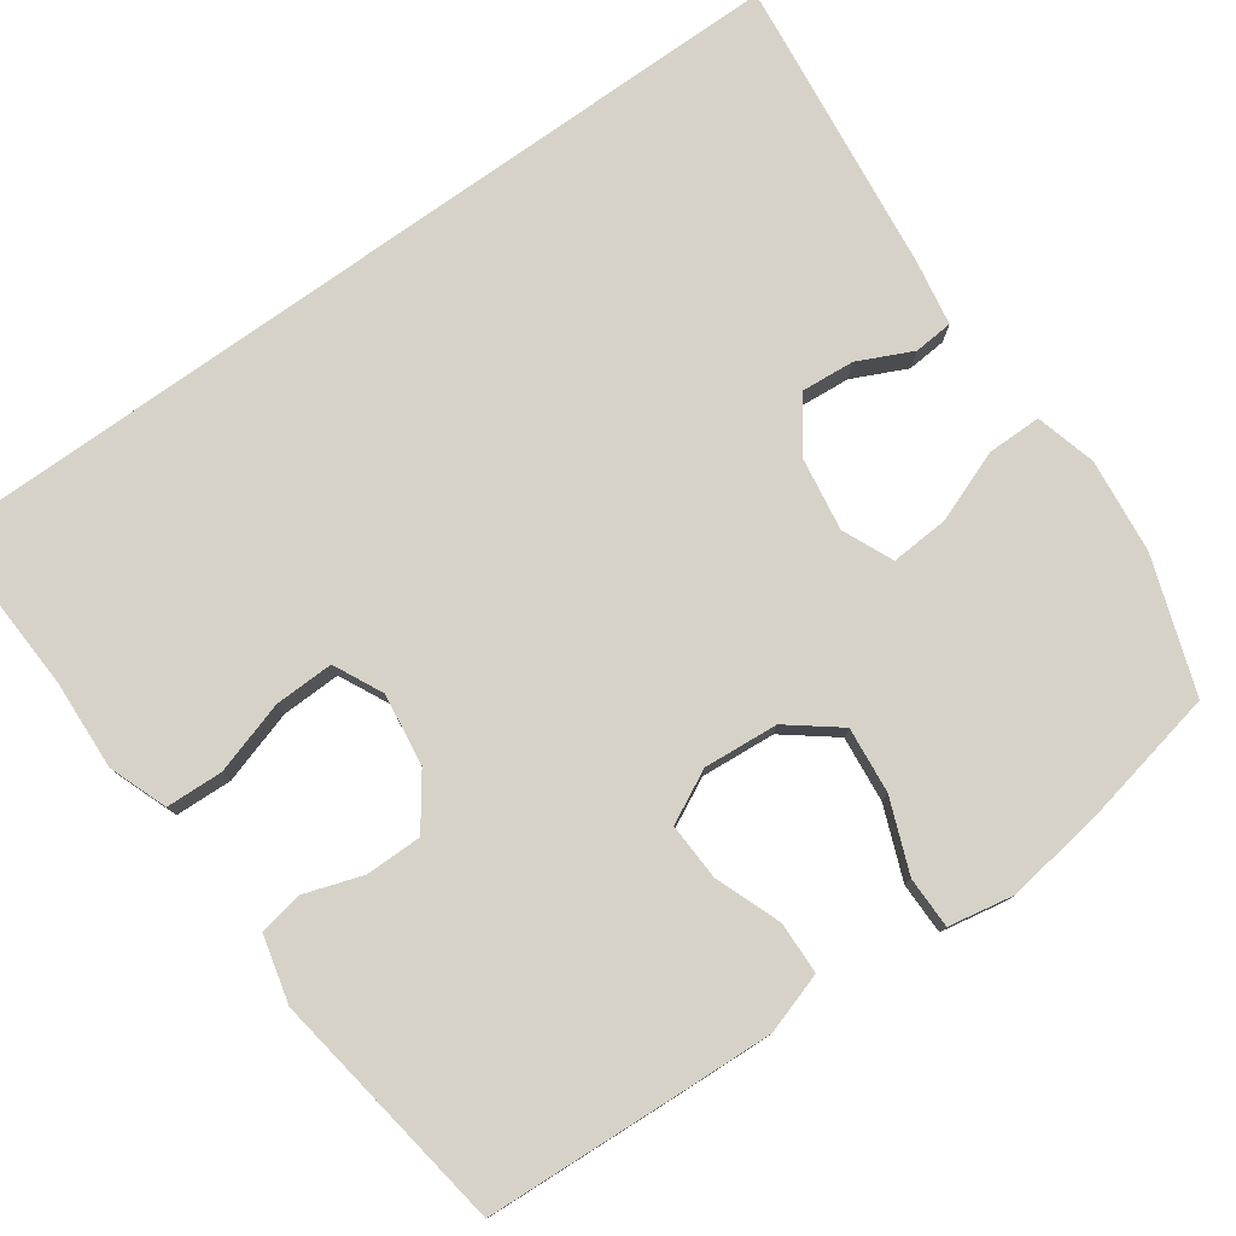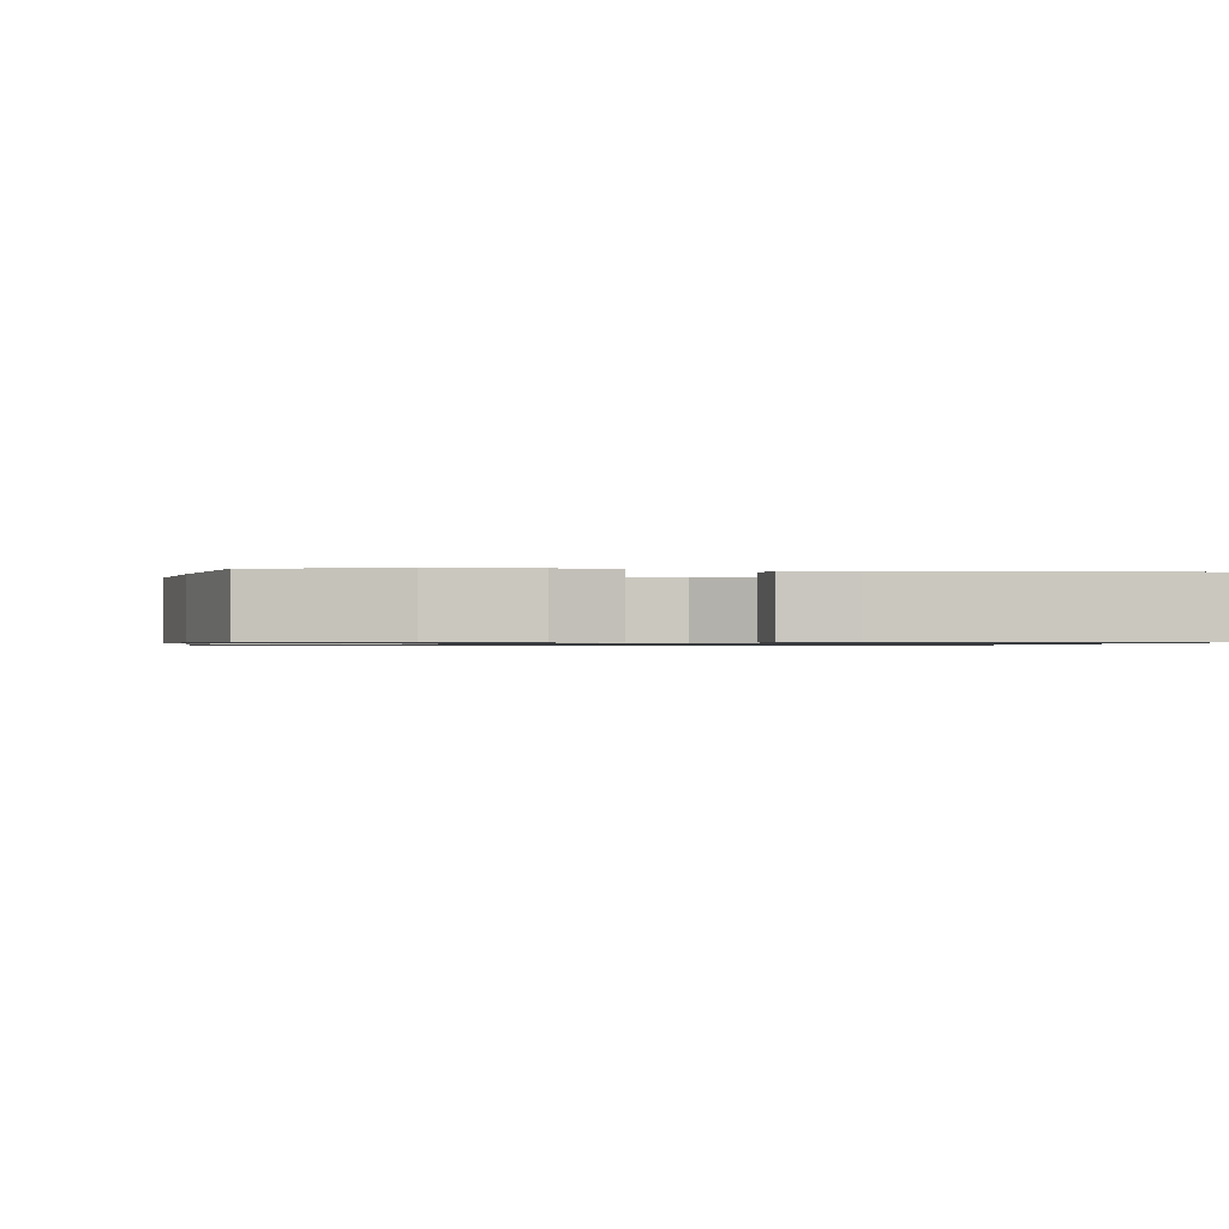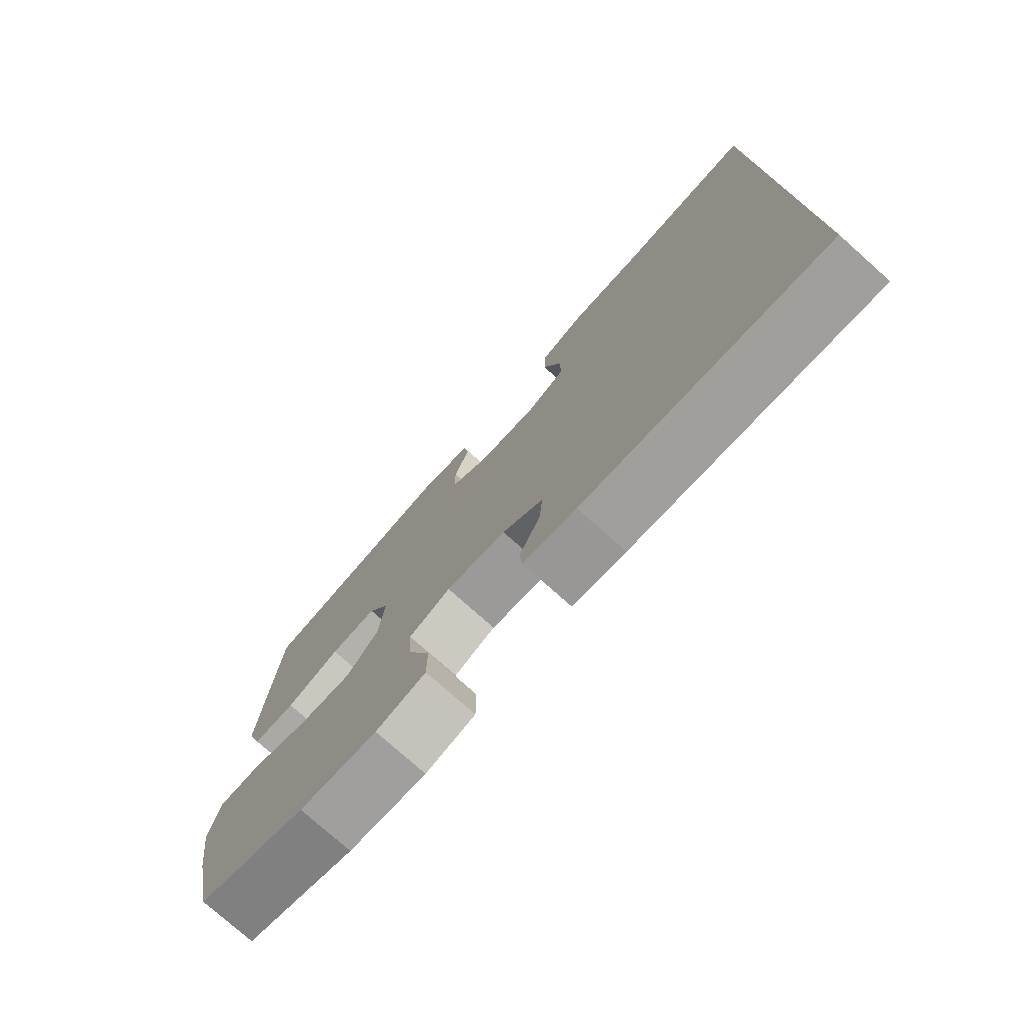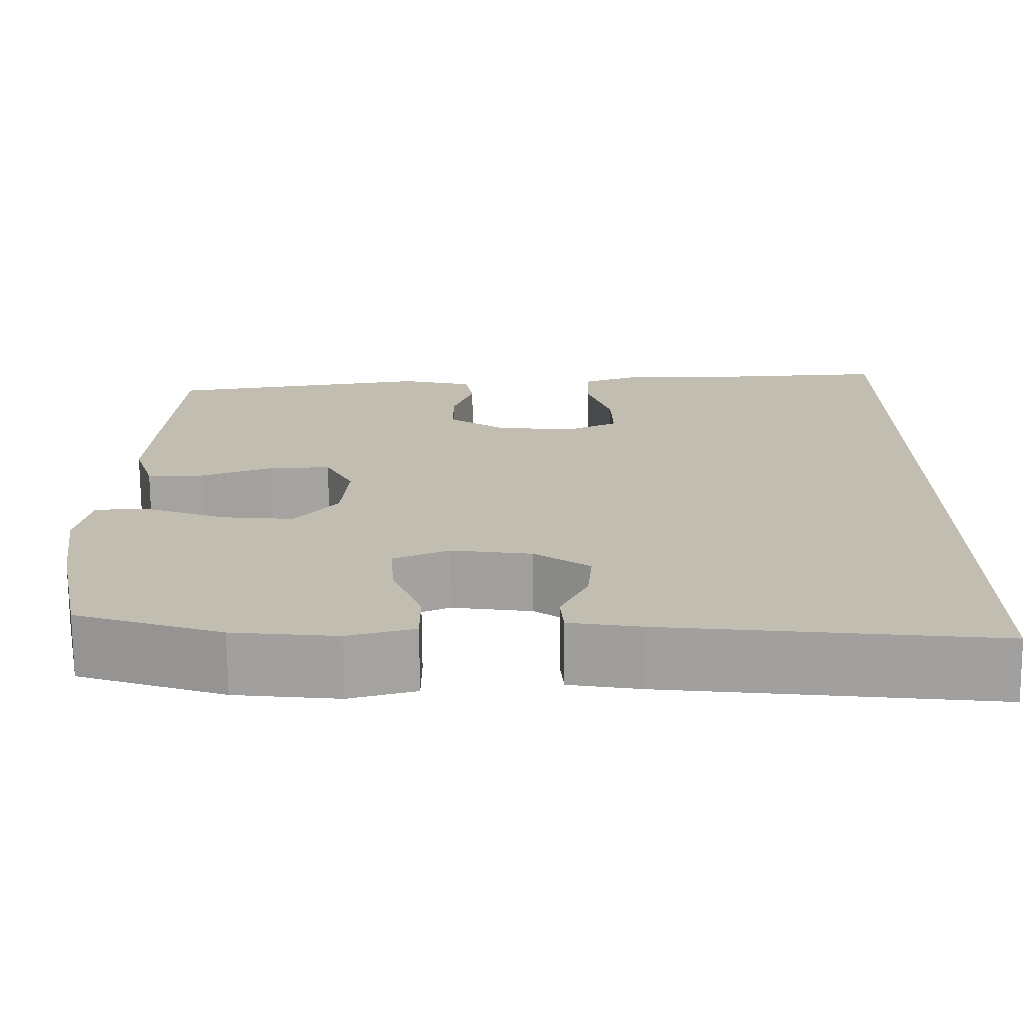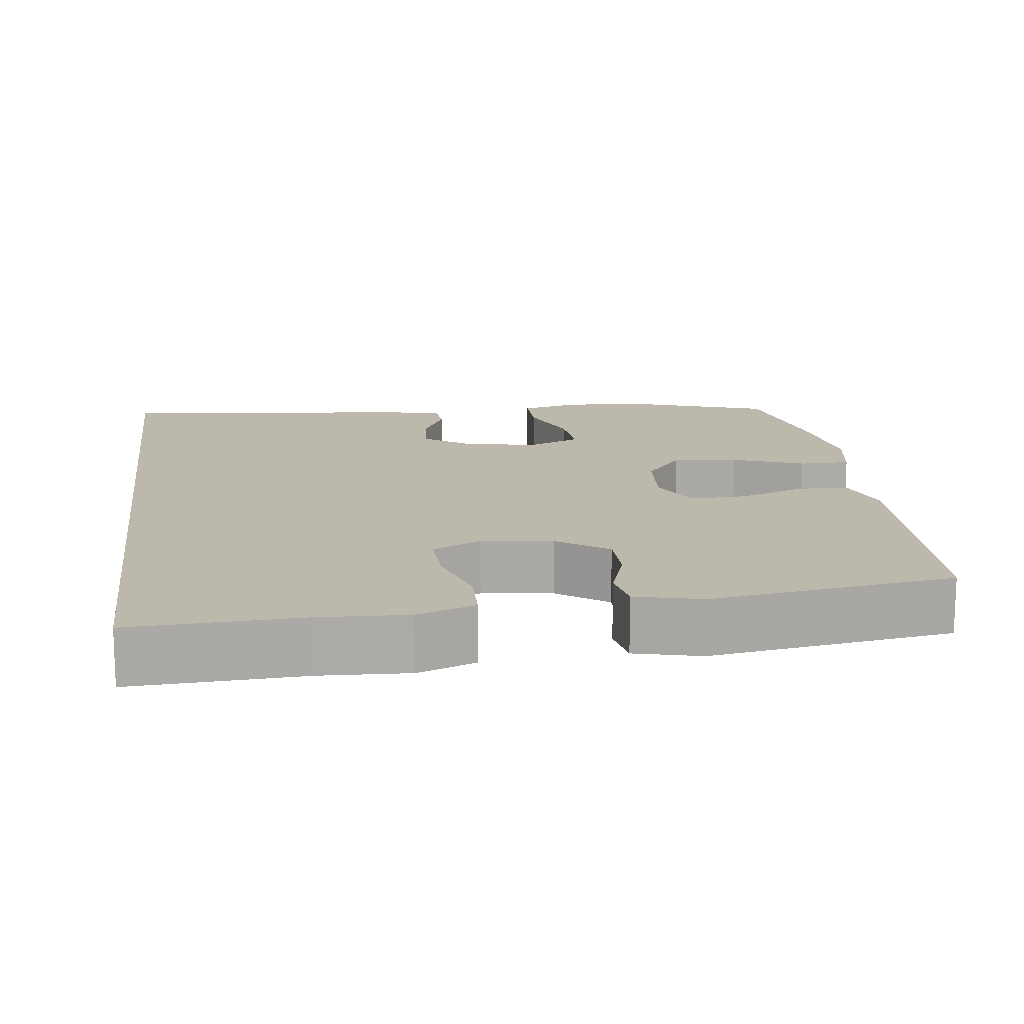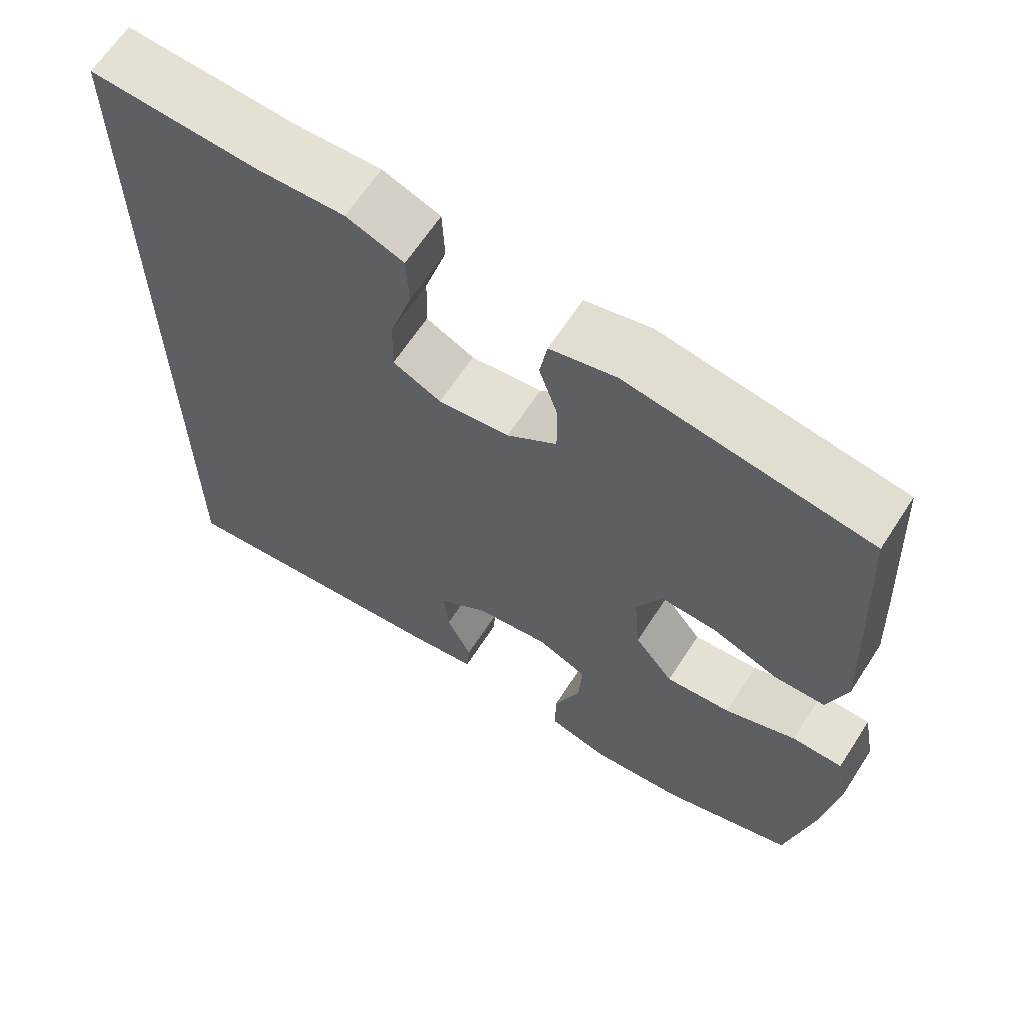
<metadata>
{"format":"obj","ext":"obj","renderer":"f3d","projection":"perspective","resolution":1024,"background":"white","views":[{"elev":78.2,"azim":54.5,"up":"+Y"},{"elev":-0.9,"azim":168.6,"up":"+Y"},{"elev":-77.0,"azim":-131.7,"up":"+Z"},{"elev":-73.2,"azim":-179.5,"up":"+Z"},{"elev":14.6,"azim":-7.6,"up":"+Y"},{"elev":64.6,"azim":33.0,"up":"+Z"}]}
</metadata>
<code>
v -0.5 0.07 0.567
v -0.278 0.07 0.557
v -0.162 0.07 0.563
v -0.086 0.07 0.535
v -0.083 0.07 0.461
v -0.112 0.07 0.366
v -0.114 0.07 0.289
v -0.05 0.07 0.258
v 0.044 0.07 0.271
v 0.11 0.07 0.319
v 0.11 0.07 0.392
v 0.085 0.07 0.467
v 0.095 0.07 0.525
v 0.182 0.07 0.547
v 0.5 0.07 0.5
v 0.514 0.07 0.246
v 0.52 0.07 0.123
v 0.495 0.07 0.044
v 0.427 0.07 0.042
v 0.341 0.07 0.074
v 0.267 0.07 0.077
v 0.233 0.07 0.009
v 0.241 0.07 -0.088
v 0.292 0.07 -0.153
v 0.378 0.07 -0.144
v 0.472 0.07 -0.107
v 0.539 0.07 -0.107
v 0.555 0.07 -0.192
v 0.536 0.07 -0.324
v 0.5 0.07 -0.5
v 0.327 0.07 -0.56
v 0.204 0.07 -0.574
v 0.125 0.07 -0.553
v 0.125 0.07 -0.482
v 0.16 0.07 -0.389
v 0.165 0.07 -0.313
v 0.099 0.07 -0.284
v 0.003 0.07 -0.299
v -0.063 0.07 -0.347
v -0.057 0.07 -0.417
v -0.024 0.07 -0.487
v -0.028 0.07 -0.538
v -0.113 0.07 -0.553
v -0.5 0.07 -0.599
v -0.5 0 0.567
v -0.278 0 0.557
v -0.162 0 0.563
v -0.086 0 0.535
v -0.083 0 0.461
v -0.112 0 0.366
v -0.114 0 0.289
v -0.05 0 0.258
v 0.044 0 0.271
v 0.11 0 0.319
v 0.11 0 0.392
v 0.085 0 0.467
v 0.095 0 0.525
v 0.182 0 0.547
v 0.5 0 0.5
v 0.514 0 0.246
v 0.52 0 0.123
v 0.495 0 0.044
v 0.427 0 0.042
v 0.341 0 0.074
v 0.267 0 0.077
v 0.233 0 0.009
v 0.241 0 -0.088
v 0.292 0 -0.153
v 0.378 0 -0.144
v 0.472 0 -0.107
v 0.539 0 -0.107
v 0.555 0 -0.192
v 0.536 0 -0.324
v 0.5 0 -0.5
v 0.327 0 -0.56
v 0.204 0 -0.574
v 0.125 0 -0.553
v 0.125 0 -0.482
v 0.16 0 -0.389
v 0.165 0 -0.313
v 0.099 0 -0.284
v 0.003 0 -0.299
v -0.063 0 -0.347
v -0.057 0 -0.417
v -0.024 0 -0.487
v -0.028 0 -0.538
v -0.113 0 -0.553
v -0.5 0 -0.599
f 43 44 1 2
f 40 41 42 43
f 39 40 43 2
f 38 39 2
f 37 38 2
f 36 37 2
f 32 33 34 35
f 32 35 36
f 31 32 36
f 25 26 27 28
f 24 25 28 29
f 17 18 19 20
f 17 20 21
f 16 17 21
f 15 16 21
f 14 15 21
f 11 12 13 14
f 10 11 14 21
f 9 10 21 22
f 3 4 5 6
f 3 6 7
f 2 3 7
f 36 2 7
f 31 36 7 8
f 24 29 30 31
f 23 24 31 8
f 8 9 22 23
f 46 45 88 87
f 87 86 85 84
f 46 87 84 83
f 46 83 82
f 46 82 81
f 46 81 80
f 79 78 77 76
f 80 79 76
f 80 76 75
f 72 71 70 69
f 73 72 69 68
f 64 63 62 61
f 65 64 61
f 65 61 60
f 65 60 59
f 65 59 58
f 58 57 56 55
f 65 58 55 54
f 66 65 54 53
f 50 49 48 47
f 51 50 47
f 51 47 46
f 51 46 80
f 52 51 80 75
f 75 74 73 68
f 52 75 68 67
f 67 66 53 52
f 1 45 46 2
f 2 46 47 3
f 3 47 48 4
f 4 48 49 5
f 5 49 50 6
f 6 50 51 7
f 7 51 52 8
f 8 52 53 9
f 9 53 54 10
f 10 54 55 11
f 11 55 56 12
f 12 56 57 13
f 13 57 58 14
f 14 58 59 15
f 15 59 60 16
f 16 60 61 17
f 17 61 62 18
f 18 62 63 19
f 19 63 64 20
f 20 64 65 21
f 21 65 66 22
f 22 66 67 23
f 23 67 68 24
f 24 68 69 25
f 25 69 70 26
f 26 70 71 27
f 27 71 72 28
f 28 72 73 29
f 29 73 74 30
f 30 74 75 31
f 31 75 76 32
f 32 76 77 33
f 33 77 78 34
f 34 78 79 35
f 35 79 80 36
f 36 80 81 37
f 37 81 82 38
f 38 82 83 39
f 39 83 84 40
f 40 84 85 41
f 41 85 86 42
f 42 86 87 43
f 43 87 88 44
f 44 88 45 1

</code>
